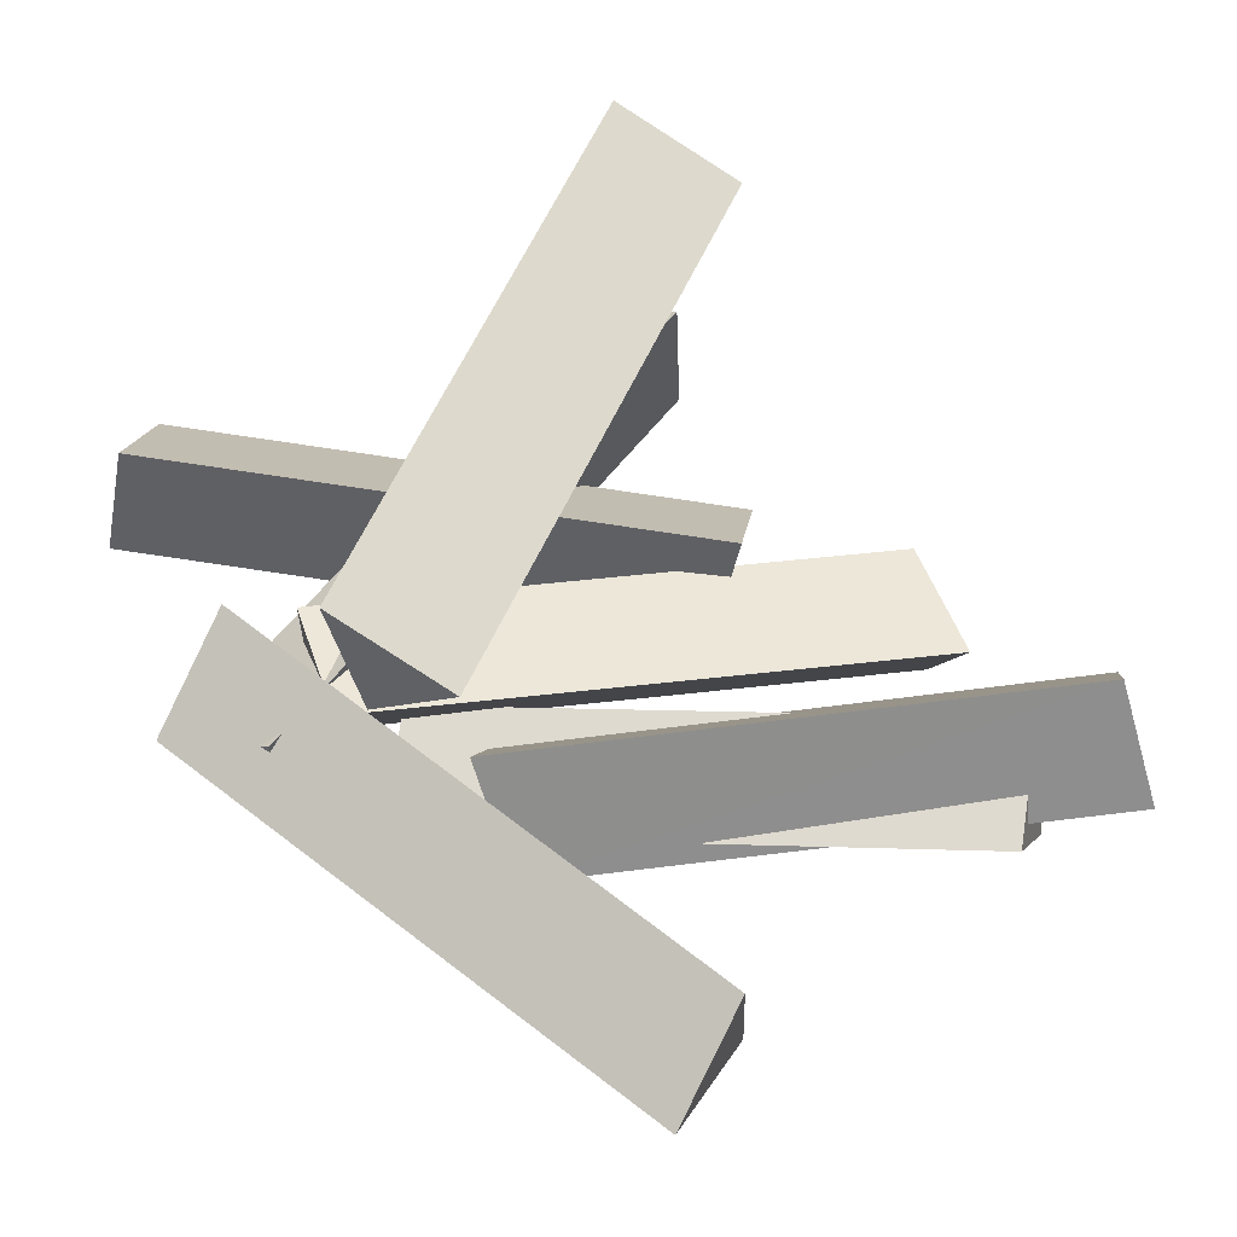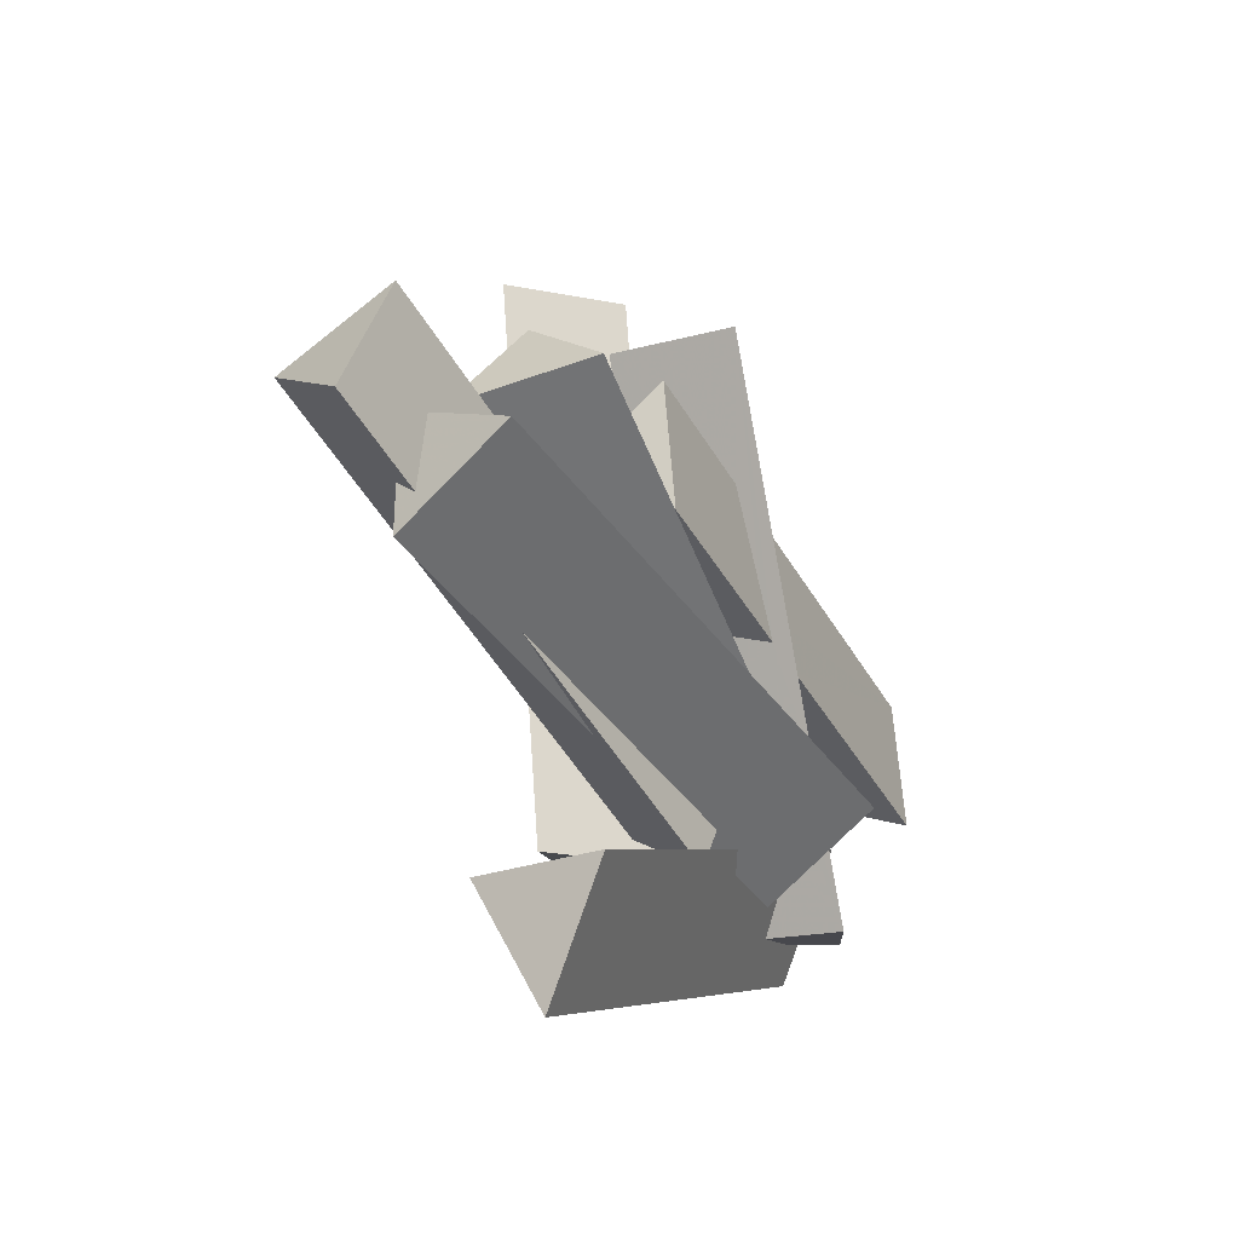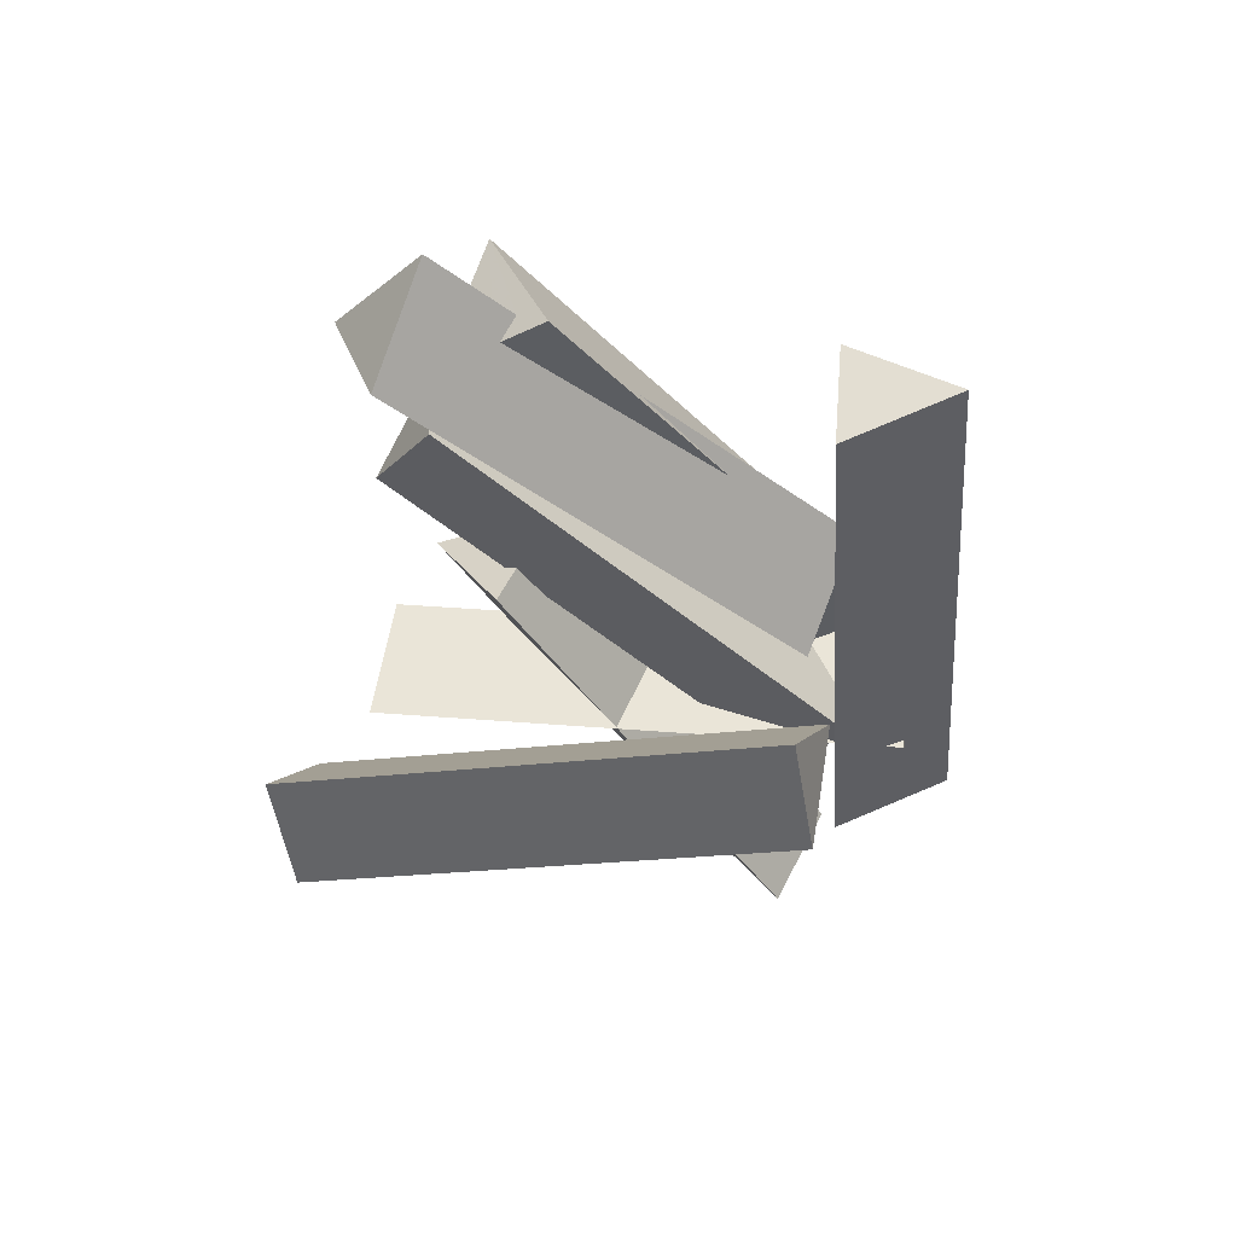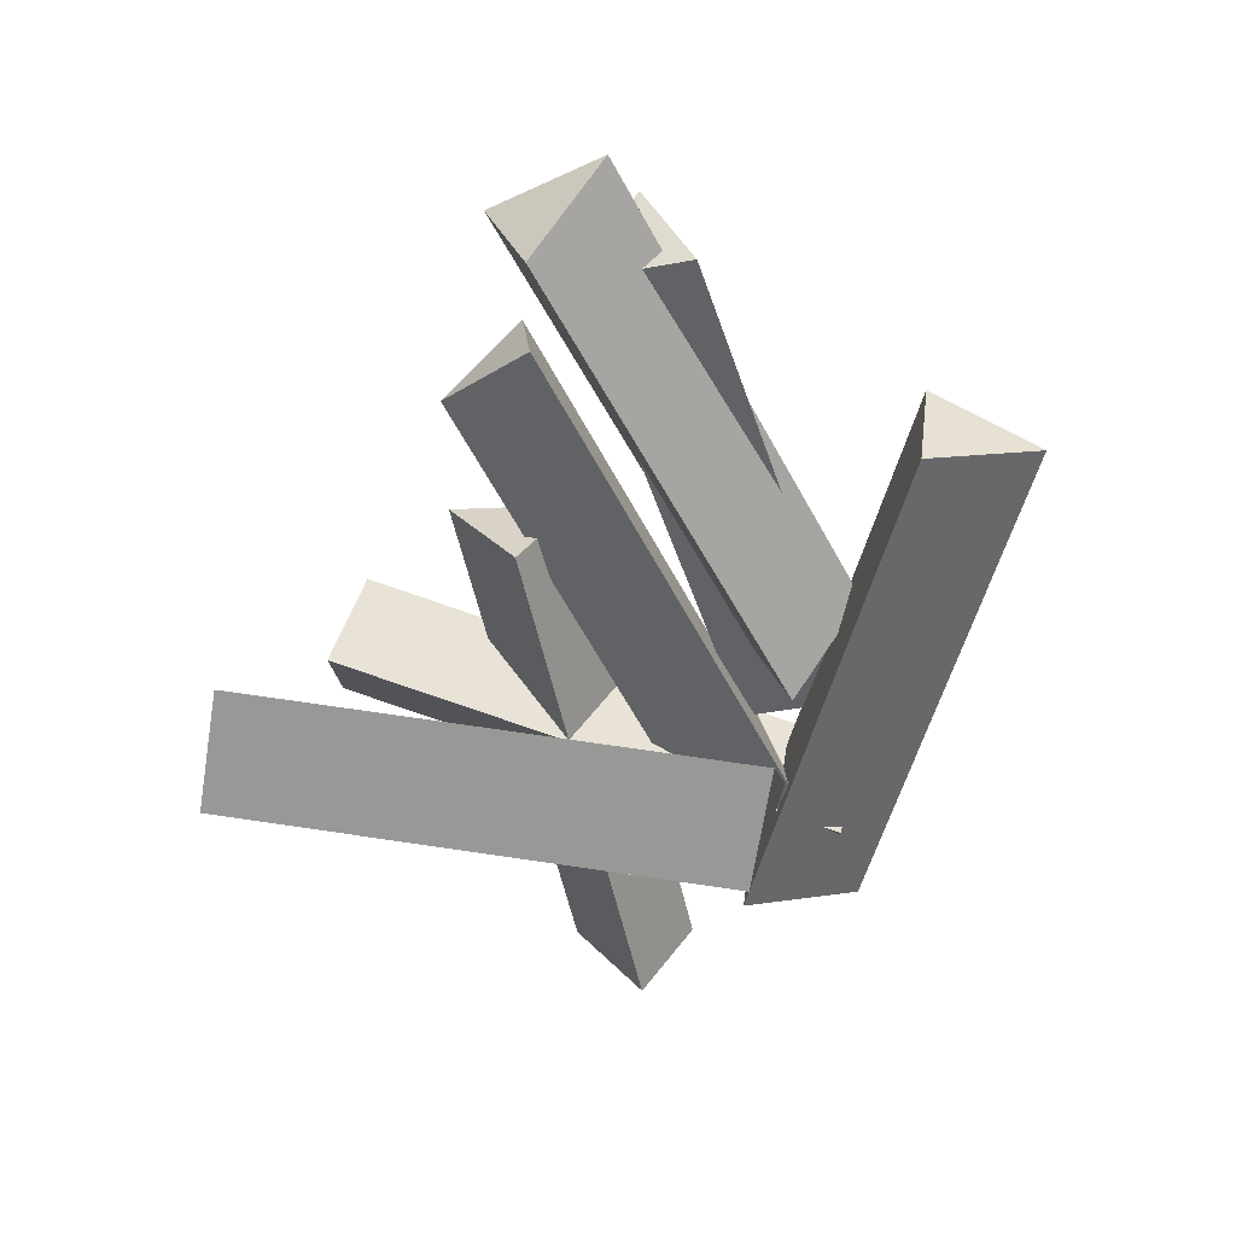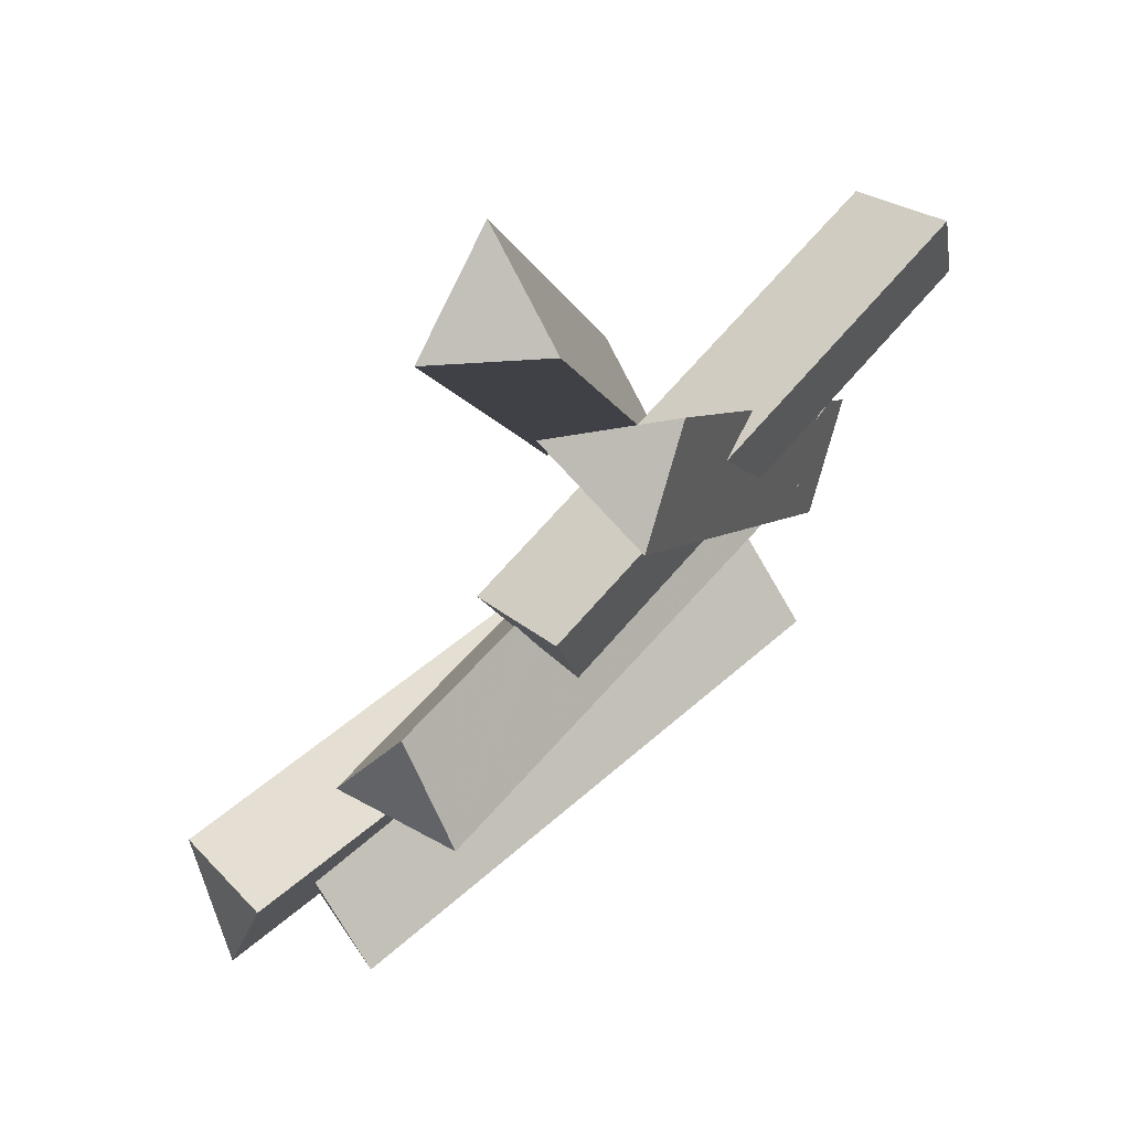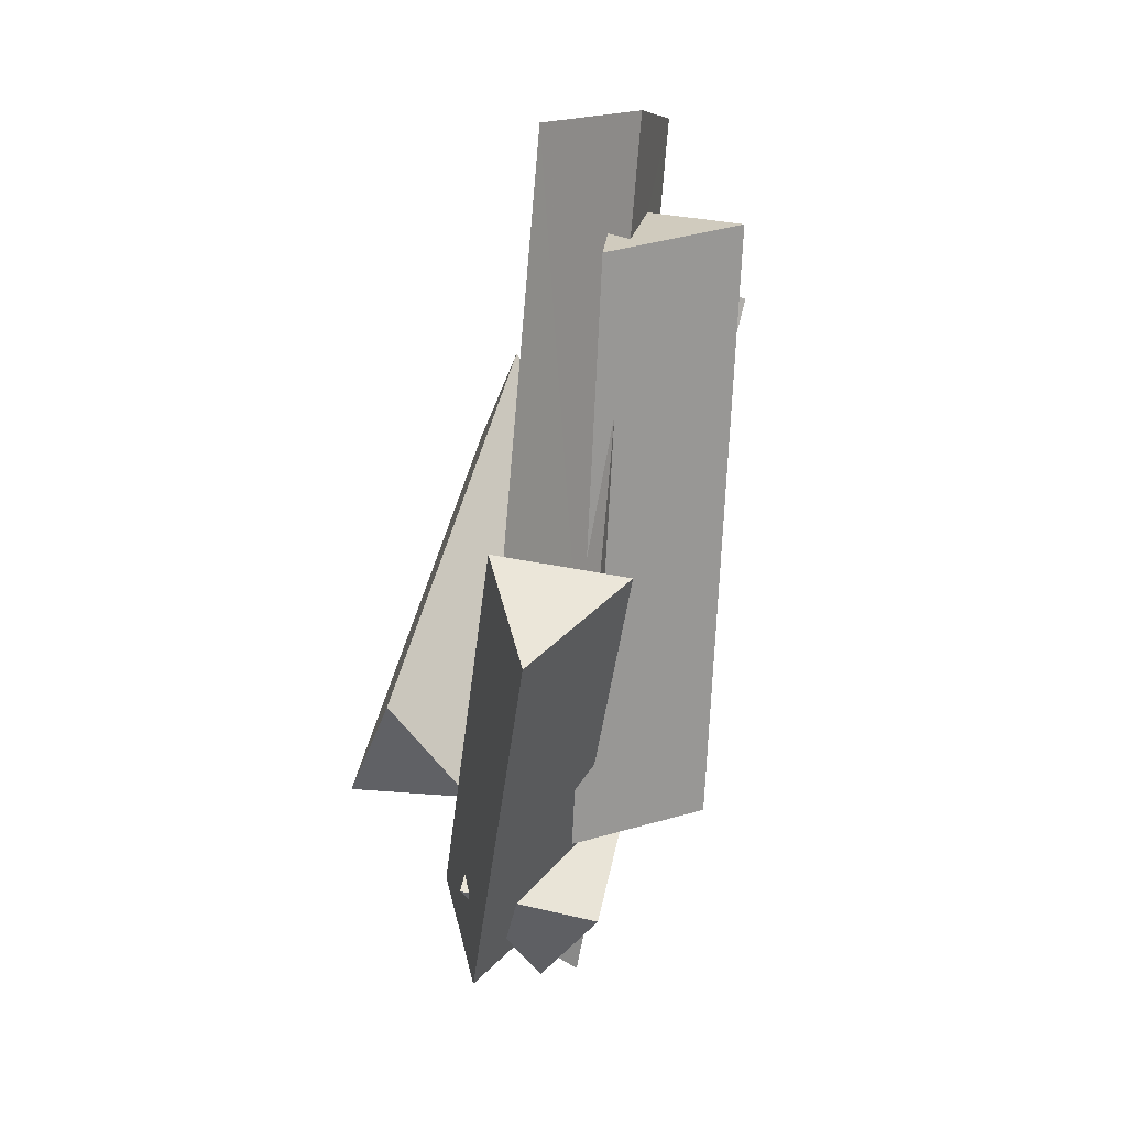
<metadata>
{"format":"obj","ext":"obj","renderer":"f3d","projection":"perspective","resolution":1024,"background":"white","views":[{"elev":-16.3,"azim":178.0,"up":"+Y"},{"elev":-45.2,"azim":-65.1,"up":"+Y"},{"elev":-45.4,"azim":-49.4,"up":"+Z"},{"elev":-59.8,"azim":-68.6,"up":"+Z"},{"elev":59.7,"azim":-48.8,"up":"+Y"},{"elev":-72.8,"azim":-100.4,"up":"+Y"}]}
</metadata>
<code>
o obj_0
v 1.637 		-0.597 		2.162
v 2.1 		0.535 		2.464
v 1.984 		0.859 		1.822
v 1.868 		1.276 		2.51
v 1.121 		-0.7947 		1.66
v 1.125 		-0.78 		1.607
v 1.714 		-0.708 		1.783
v -0.923 		-2.712 		1.629
v 1.179 		-0.7607 		1.665
v 1.085 		-0.7106 		1.63
v 1.054 		-0.6946 		1.619
v -2.842 		-0.6759 		1.924
v 1.382 		-0.048 		1.541
v -1.255 		-2.052 		1.387
v 1.072 		-0.998 		2.387
v 1.103 		-0.8701 		1.929
v 1.415 		-0.6764 		1.921
v 0.629 		-0.591 		1.567
v 1.338 		-0.168 		2.258
v -3.406 		-1.026 		1.776
v 0.1071 		-1.103 		2.186
v -0.0855 		-1.114 		2.155
v -3.174 		-0.47 		1.285
v -3.29 		-0.246 		1.968
v 0.5274 		-0.3384 		2.479
v -2.759 		-1.096 		1.838
v -2.745 		-0.9677 		1.725
v -0.1162 		0.4869 		2.462
v 0.0787 		0.2443 		2.447
v -2.484 		-0.194 		1.794
v -0.4784 		0.9378 		2.489
v -0.3234 		0.821 		2.269
v 1.343 		-0.2414 		2.212
v 0.8541 		-0.4734 		1.712
v 0.8544 		-0.4569 		1.665
v -2.788 		-0.9485 		1.868
v 0.6752 		-0.4757 		2.34
v -0.462 		1.945 		2.517
v -1.027 		1.544 		2.741
v 0.8145 		-0.5434 		2.04
v 0.7921 		-0.5829 		2.226
v -2.928 		-1.028 		2.404
v 0.2991 		0.1427 		1.958
v -2.696 		-1.27 		1.702
v 0.1986 		0.8107 		2.138
v 0.2135 		0.8298 		2.165
v 0.3323 		0.9831 		2.383
v 1.03 		0.048 		1.912
v 0.9973 		-0.1054 		2.044
v 0.8875 		-0.3722 		1.743
v 0.864 		-0.4293 		1.679
v 0.7498 		-0.1358 		1.822
v 0.6597 		0.096 		1.935
v -1.855 		-1.193 		1.925
v 0.004 		0.5743 		1.805
v 0.3758 		0.5064 		2.037
v 0.7926 		0.4256 		2.305
v 0.1956 		0.6109 		2.469
v 0.2489 		0.5185 		2.464
v 0.3826 		0.288 		2.449
v -0.029 		1.003 		2.493
v -1.299 		-2.172 		2.104
v 0.4906 		0.3243 		2.411
v 0.6482 		-0.4626 		2.398
v 0.84 		-0.252 		0.9
v 0.6678 		-0.6021 		1.594
v 0.353 		-0.874 		2.851
v 0.586 		-1.116 		2.15
v 0.5416 		-0.8417 		2.17
v 0.5226 		-0.7876 		2.21
v 1.222 		-0.256 		2.251
v -0.0441 		-1.187 		1.919
v 1.302 		-0.191 		2.219
v -0.0696 		-1.147 		2.061
v 0.2656 		-1.131 		2.106
v 0.1678 		-1.047 		2.102
v 0.0399 		-1.142 		2.075
v 0.3216 		-1.072 		2.119
v 0.8613 		-0.4607 		1.651
v 0.9186 		-0.4256 		1.725
v 0.6953 		-0.5822 		1.604
v 0.9154 		-0.4905 		2.375
v 0.914 		-0.497 		2.381
v 0.9134 		-0.4976 		2.377
v 0.9048 		-0.4962 		2.379
v 0.8954 		-0.4946 		2.382
v 0.151 		-0.663 		1.022
v -0.1071 		-1.26 		2.119
v -0.2525 		-1.366 		2.078
v -0.2315 		-1.348 		2.062
v 0.8497 		-0.4704 		1.659
v 0.4552 		-0.459 		2.285
v 0.4827 		-0.4772 		2.197
v 0.5311 		-0.7769 		2.175
v -0.607 		2.7 		1.325
v -0.819 		2.361 		1.992
v -0.4293 		-0.5547 		2.241
v -1.297 		2.289 		1.447
v 0.2288 		-0.4436 		2.217
v -1.257 		0.2724 		2.021
v -0.9662 		0.3066 		2.038
v -0.974 		1.762 		1.961
v -2.251 		0.473 		2.119
v -0.0619 		-0.424 		2.131
v -1.28 		0.3472 		2.058
v 0.0169 		0.5761 		1.805
v -1.229 		0.1949 		2.175
v -1.571 		-0.4948 		1.925
v -1.064 		-1.193 		1.925
v -1.414 		0.803 		2.481
v -1.298 		0.387 		1.794
v -1.182 		0.063 		2.436
v 0.108 		-0.825 		1.598
v 0.0187 		-0.6533 		2.119
v -0.0454 		-1.011 		2.077
v -2.367 		-0.072 		2.588
g group_0_7720667
f 2 3 4
f 7 8 5
f 7 5 9
f 7 9 13
f 13 9 10
f 11 13 10
f 13 11 14
f 8 14 5
f 11 5 14
f 57 3 2
f 16 17 15
f 15 17 1
f 13 19 7
f 20 24 23
f 20 23 27
f 26 20 27
f 21 67 22
f 25 39 29
f 43 25 29
f 28 29 39
f 79 34 35
f 17 33 1
f 24 20 12
f 36 12 20
f 37 40 41
f 26 36 20
f 45 3 106
f 46 3 45
f 42 12 36
f 99 97 42
f 3 46 47
f 3 47 4
f 27 44 26
f 48 49 50
f 48 50 51
f 31 28 39
f 53 48 52
f 51 52 48
f 42 36 26
f 44 42 26
f 53 49 48
f 39 102 31
f 32 31 102
f 56 3 57
f 79 43 55
f 2 4 60
f 58 59 4
f 59 60 4
f 4 61 58
f 4 47 61
f 14 8 62
f 5 6 9
f 57 2 63
f 60 63 2
f 59 58 39
f 38 39 61
f 58 61 39
f 38 61 47
f 68 69 67
f 69 70 67
f 92 67 70
f 57 63 71
f 57 71 73
f 68 67 75
f 25 60 39
f 59 39 60
f 1 63 82
f 21 75 67
f 74 115 77
f 6 11 10
f 92 99 67
f 65 18 87
f 68 75 78
f 68 78 69
f 79 80 13
f 80 73 13
f 19 13 73
f 15 37 41
f 15 41 16
f 37 15 64
f 15 25 64
f 43 64 25
f 91 79 81
f 13 81 79
f 82 83 84
f 5 11 6
f 6 10 9
f 83 85 84
f 83 86 85
f 82 86 83
f 77 88 21
f 72 88 77
f 21 88 62
f 63 1 71
f 33 71 1
f 110 112 31
f 90 14 89
f 14 62 89
f 60 25 63
f 1 82 84
f 1 84 15
f 89 62 88
f 15 84 85
f 85 86 15
f 31 32 110
f 91 35 34
f 82 63 86
f 86 63 25
f 15 86 25
f 81 13 66
f 35 91 43
f 69 78 16
f 8 7 16
f 17 16 7
f 17 7 33
f 19 33 7
f 76 94 66
f 66 72 76
f 13 14 66
f 72 66 14
f 77 76 72
f 90 72 14
f 70 69 41
f 16 41 69
f 37 30 92
f 37 92 93
f 37 93 40
f 34 79 91
f 62 8 21
f 75 21 8
f 78 75 16
f 8 16 75
f 19 71 33
f 41 40 94
f 41 94 70
f 92 70 93
f 94 93 70
f 98 96 95
f 65 95 96
f 40 66 94
f 43 91 81
f 19 73 71
f 12 97 24
f 92 30 99
f 107 105 116
f 100 101 81
f 100 81 103
f 108 24 97
f 38 102 39
f 95 87 98
f 18 96 87
f 99 30 104
f 103 105 100
f 65 87 95
f 106 3 56
f 107 64 101
f 103 116 105
f 113 24 108
f 12 42 97
f 45 106 102
f 38 45 102
f 80 79 51
f 80 51 50
f 79 106 51
f 113 23 24
f 79 102 106
f 56 52 106
f 108 97 104
f 97 99 104
f 52 51 106
f 27 23 109
f 90 109 23
f 113 72 23
f 81 66 103
f 30 103 66
f 98 87 96
f 104 30 66
f 35 43 79
f 113 108 114
f 79 55 102
f 29 55 43
f 55 32 102
f 27 109 44
f 104 114 108
f 47 46 38
f 80 50 73
f 49 57 73
f 45 38 46
f 49 73 50
f 101 64 43
f 111 100 105
f 111 105 110
f 56 53 52
f 56 57 53
f 49 53 57
f 107 112 110
f 105 107 110
f 101 43 81
f 22 88 74
f 72 74 88
f 114 115 113
f 72 113 115
f 74 72 115
f 30 37 64
f 88 22 89
f 42 67 99
f 40 93 66
f 90 23 72
f 74 77 22
f 21 22 77
f 112 29 28
f 28 31 112
f 111 32 55
f 32 111 110
f 66 93 104
f 96 18 65
f 76 77 115
f 76 114 94
f 94 114 93
f 115 114 76
f 104 93 114
f 90 89 109
f 109 89 54
f 107 101 112
f 100 111 101
f 111 55 101
f 29 101 55
f 22 54 89
f 67 42 44
f 29 112 101
f 44 109 54
f 54 22 67
f 44 54 67
f 116 103 30
f 64 116 30
f 107 116 64

</code>
